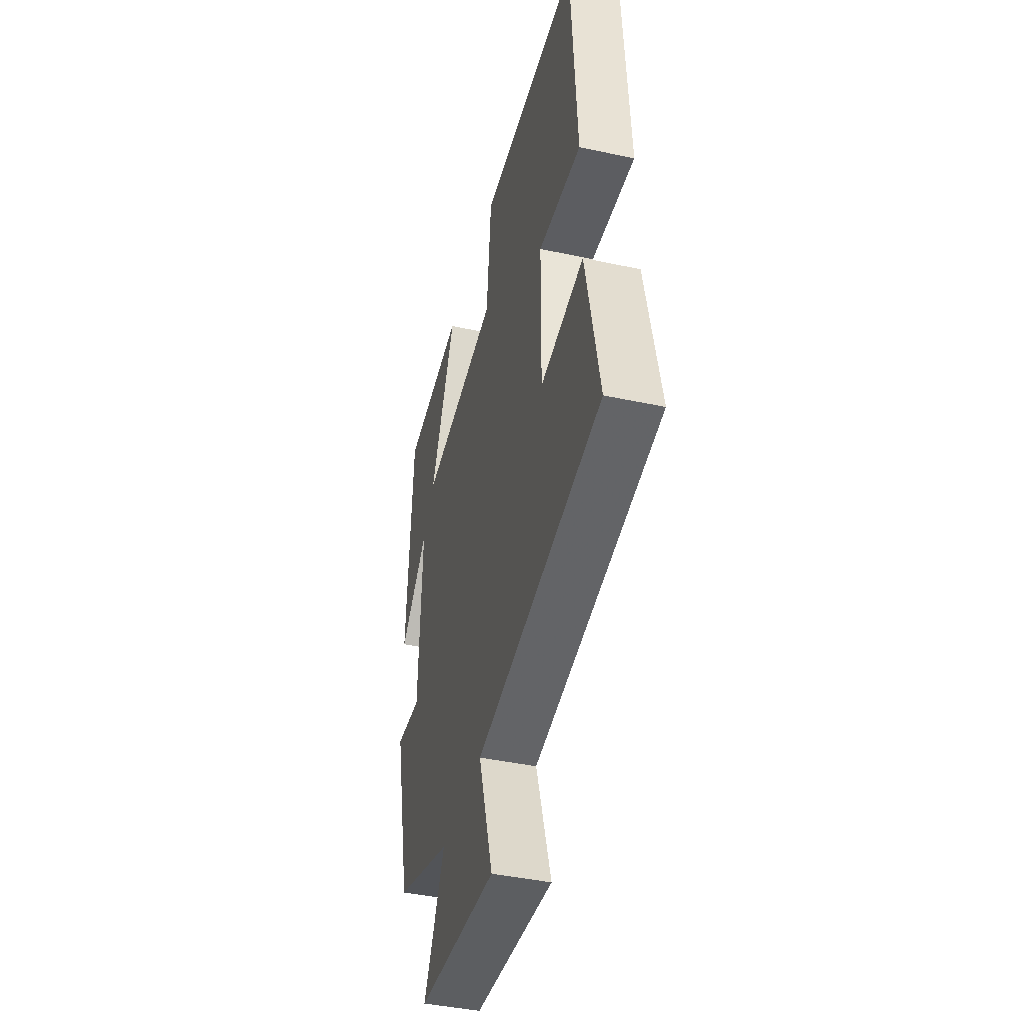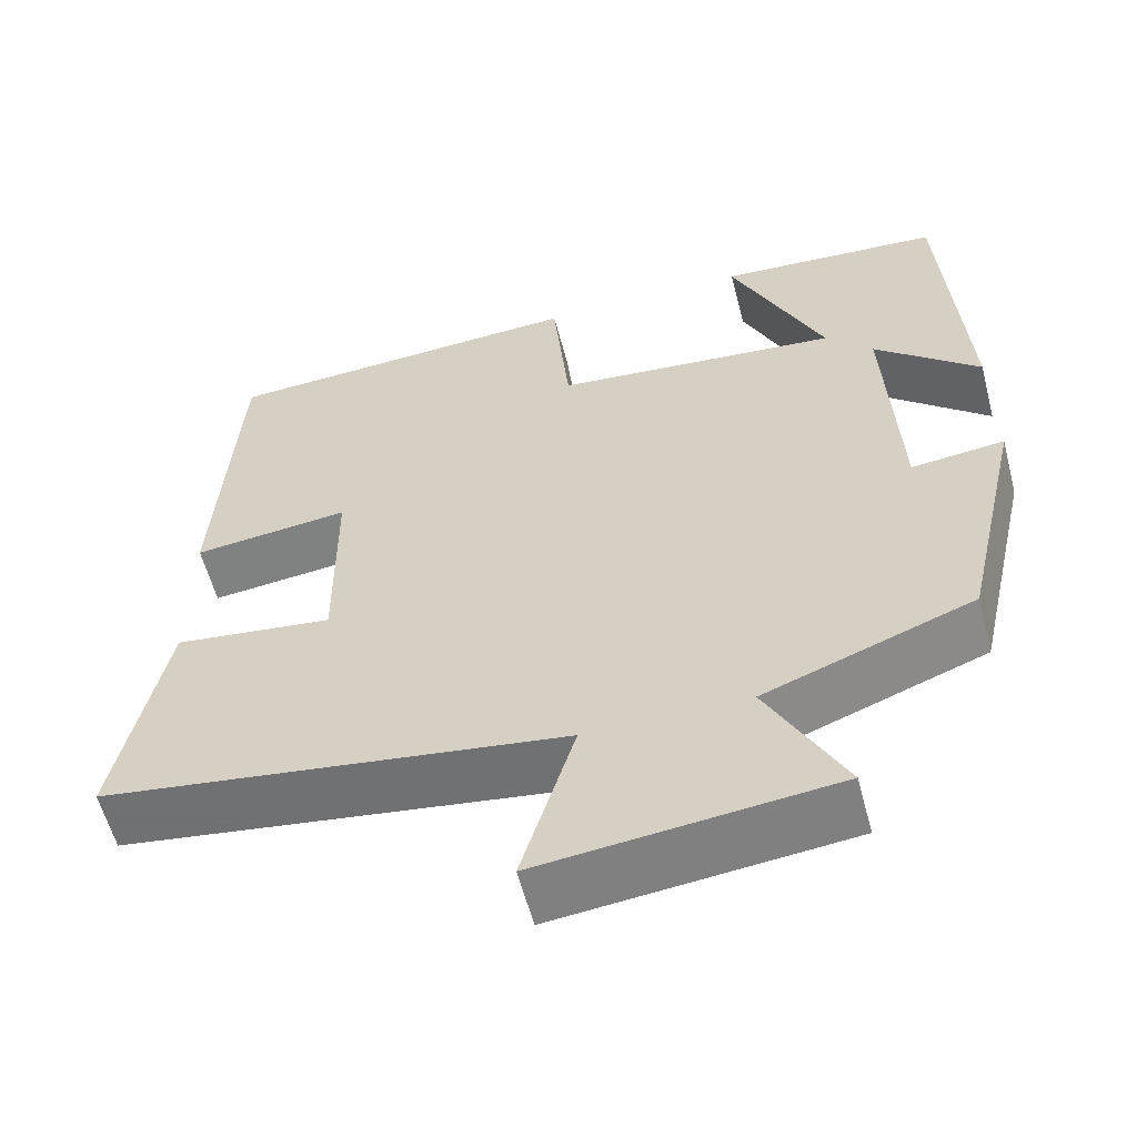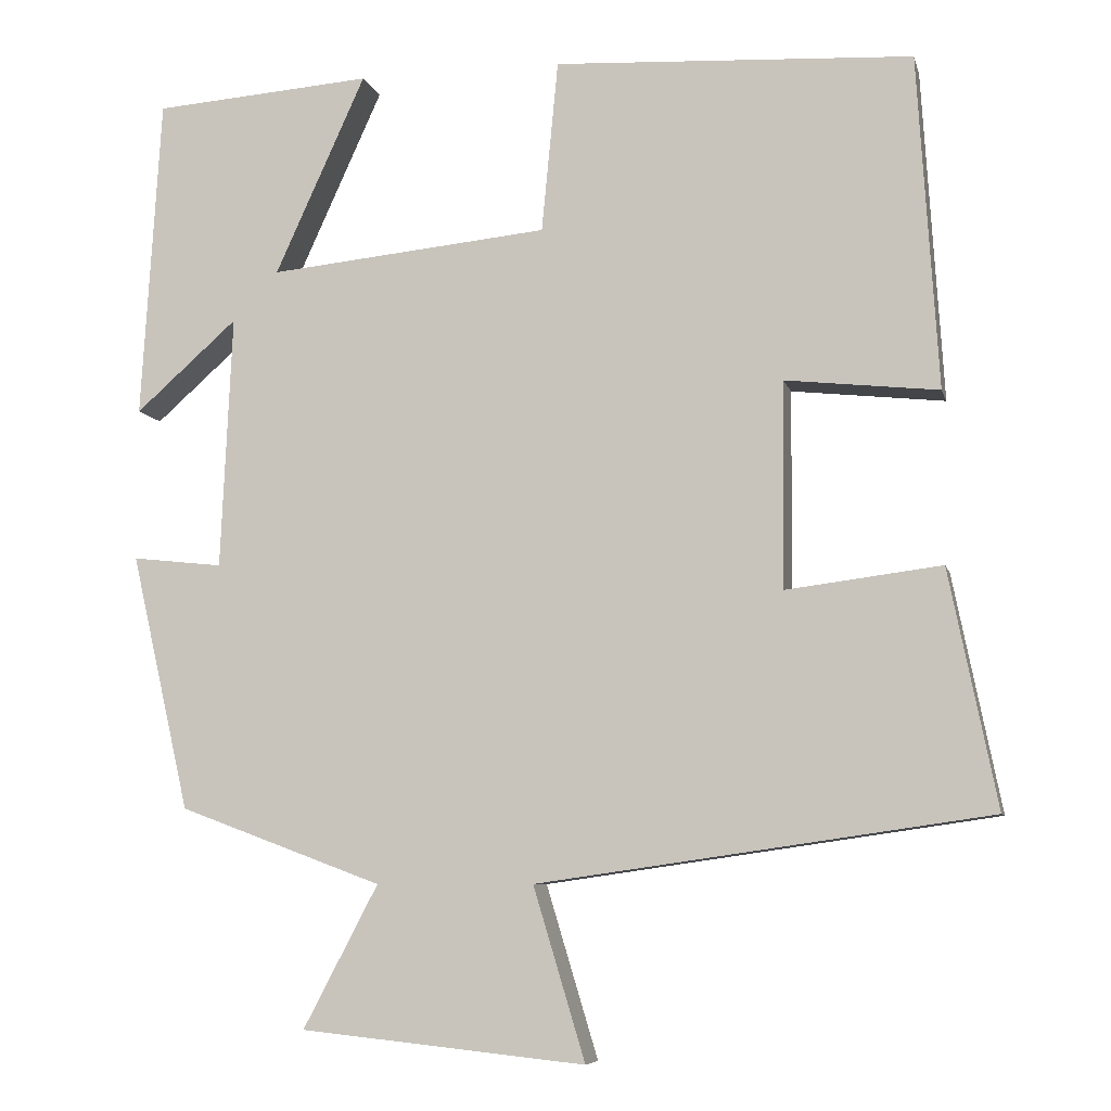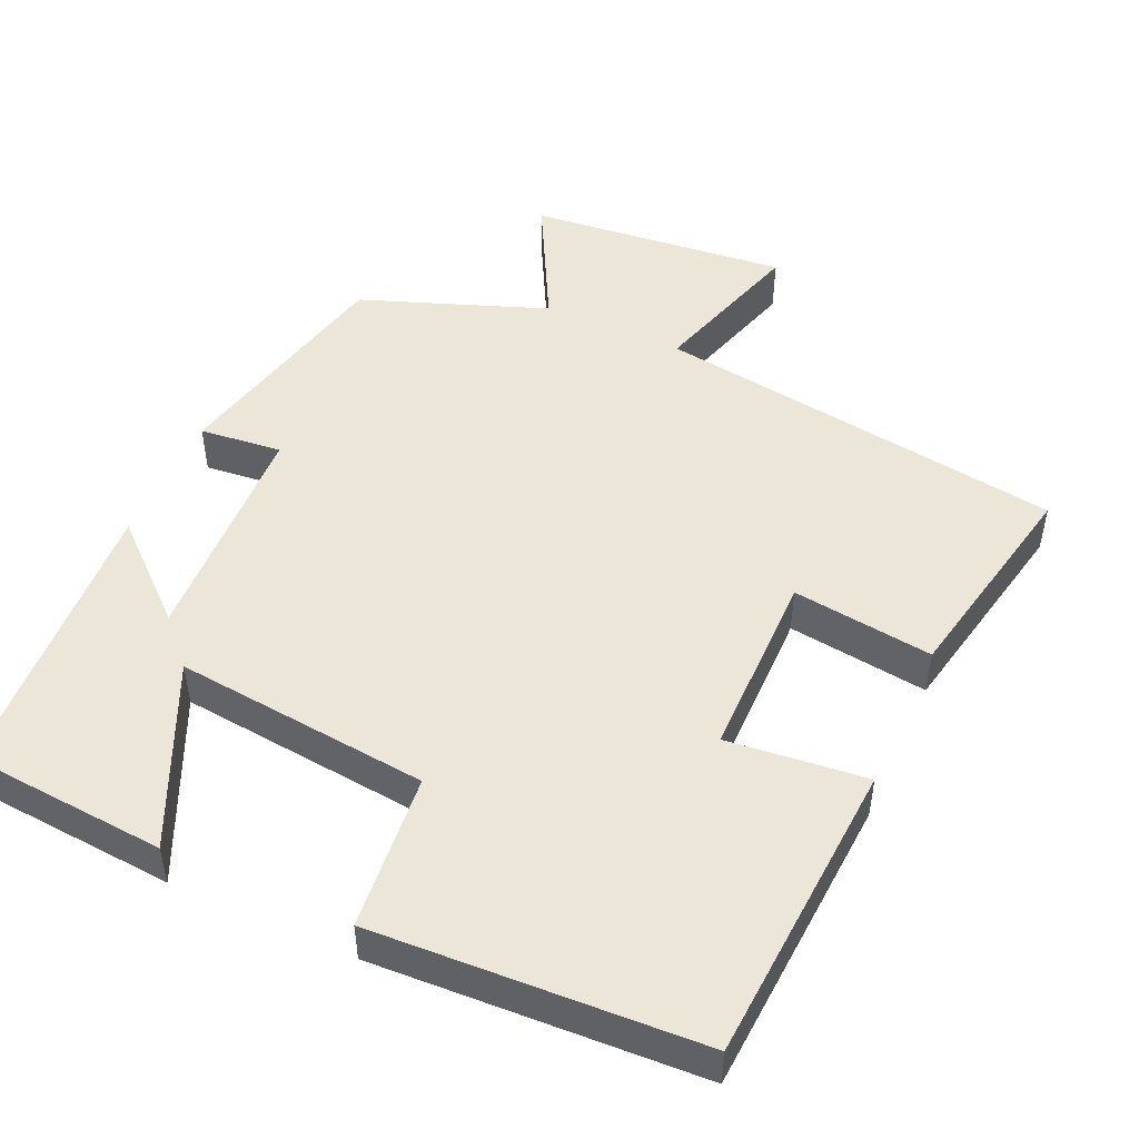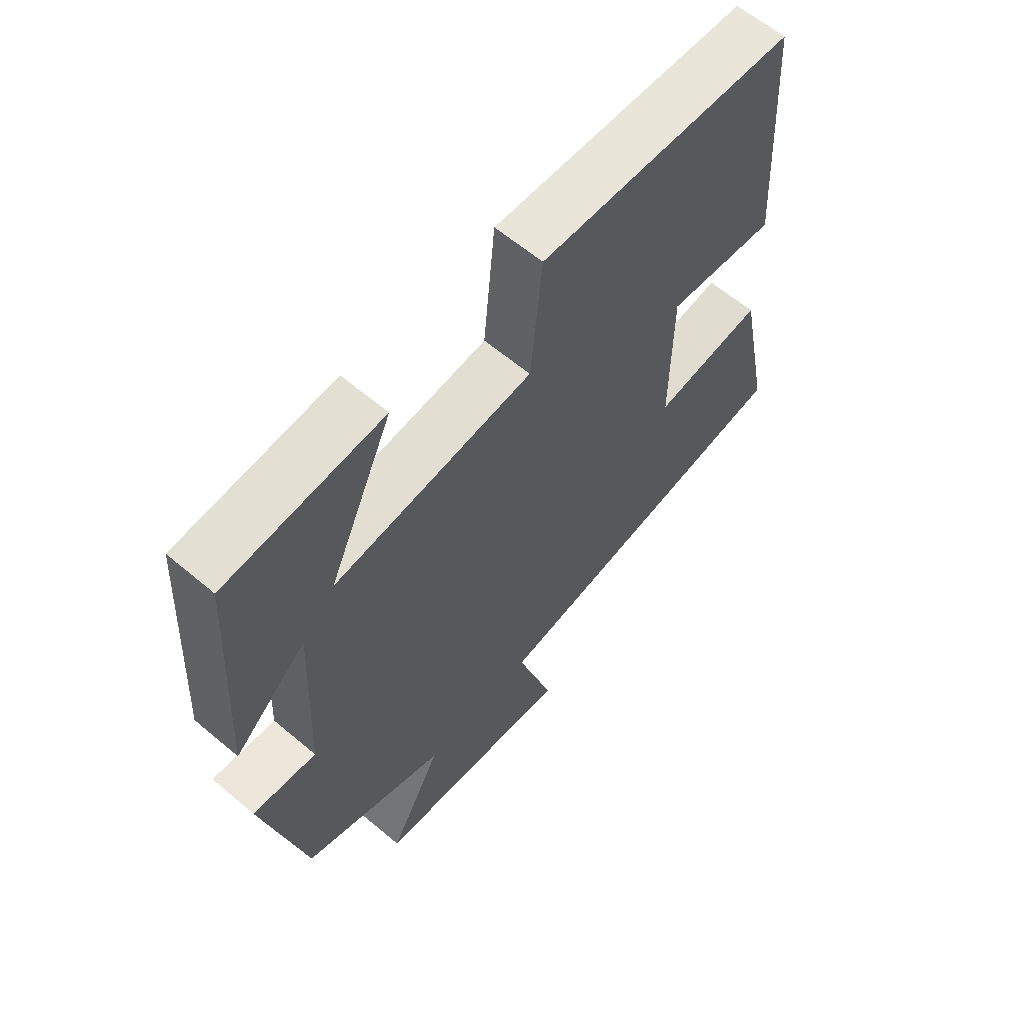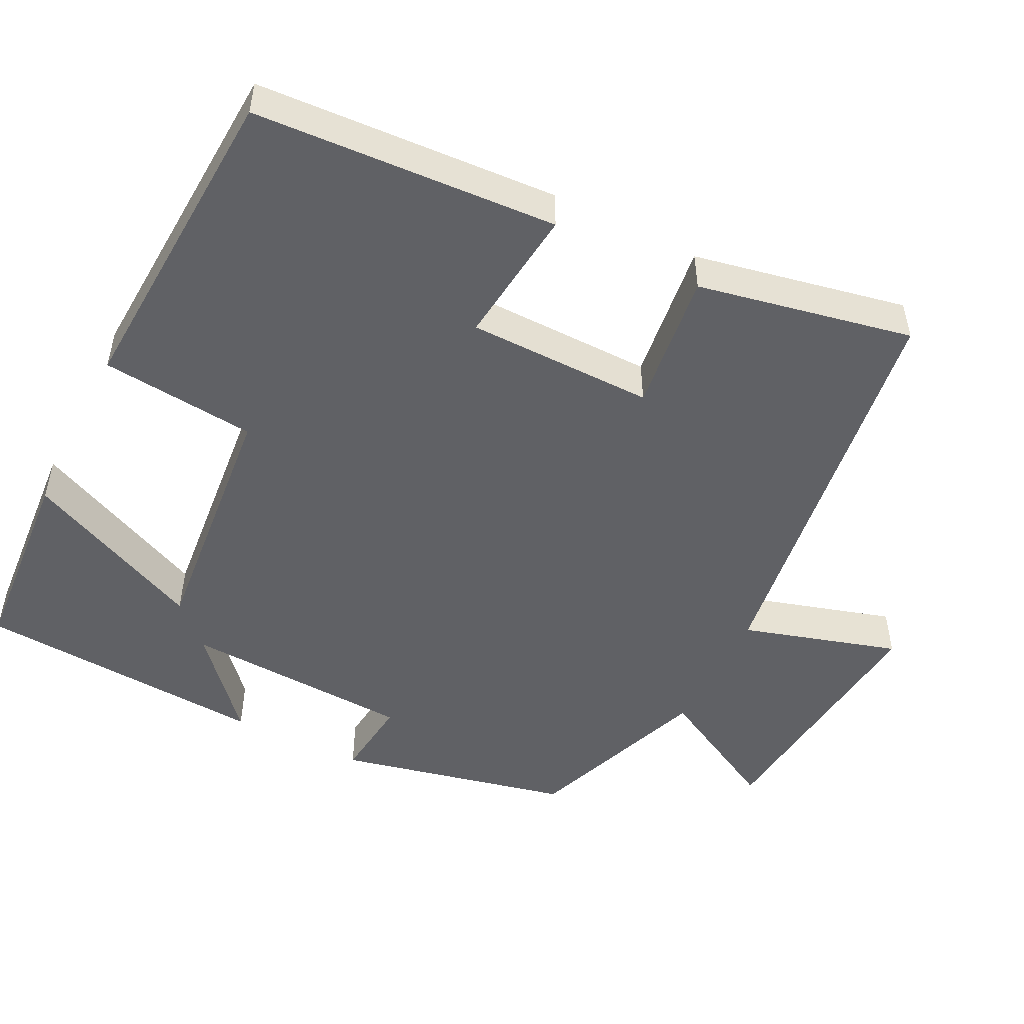
<metadata>
{"format":"obj","ext":"obj","renderer":"f3d","projection":"perspective","resolution":1024,"background":"white","views":[{"elev":-43.0,"azim":75.7,"up":"+Z"},{"elev":-58.3,"azim":-165.3,"up":"+Z"},{"elev":-7.4,"azim":13.1,"up":"+Z"},{"elev":49.0,"azim":24.4,"up":"+Y"},{"elev":61.9,"azim":-49.4,"up":"+Z"},{"elev":-50.1,"azim":63.2,"up":"+Y"}]}
</metadata>
<code>
v 0.558 0.07 -0.421
v 0.01 0.07 -0.5
v 0.073 0.07 -0.709
v -0.273 0.07 -0.673
v -0.182 0.07 -0.5
v -0.429 0.07 -0.408
v -0.5 0.07 -0.097
v -0.39 0.07 -0.109
v -0.376 0.07 0.199
v -0.5 0.07 0.089
v -0.476 0.07 0.48
v -0.21 0.07 0.5
v -0.32 0.07 0.258
v 0.02 0.07 0.292
v 0.04 0.07 0.5
v 0.475 0.07 0.477
v 0.5 0.07 0.072
v 0.314 0.07 0.092
v 0.312 0.07 -0.158
v 0.5 0.07 -0.134
v 0.558 0 -0.421
v 0.01 0 -0.5
v 0.073 0 -0.709
v -0.273 0 -0.673
v -0.182 0 -0.5
v -0.429 0 -0.408
v -0.5 0 -0.097
v -0.39 0 -0.109
v -0.376 0 0.199
v -0.5 0 0.089
v -0.476 0 0.48
v -0.21 0 0.5
v -0.32 0 0.258
v 0.02 0 0.292
v 0.04 0 0.5
v 0.475 0 0.477
v 0.5 0 0.072
v 0.314 0 0.092
v 0.312 0 -0.158
v 0.5 0 -0.134
f 19 20 1 2
f 18 19 2
f 16 17 18
f 15 16 18
f 14 15 18
f 13 14 18 2
f 11 12 13
f 10 11 13
f 9 10 13
f 13 2 3
f 9 13 3
f 8 9 3
f 5 6 7 8
f 5 8 3
f 3 4 5
f 22 21 40 39
f 22 39 38
f 38 37 36
f 38 36 35
f 38 35 34
f 22 38 34 33
f 33 32 31
f 33 31 30
f 33 30 29
f 23 22 33
f 23 33 29
f 23 29 28
f 28 27 26 25
f 23 28 25
f 25 24 23
f 1 21 22 2
f 2 22 23 3
f 3 23 24 4
f 4 24 25 5
f 5 25 26 6
f 6 26 27 7
f 7 27 28 8
f 8 28 29 9
f 9 29 30 10
f 10 30 31 11
f 11 31 32 12
f 12 32 33 13
f 13 33 34 14
f 14 34 35 15
f 15 35 36 16
f 16 36 37 17
f 17 37 38 18
f 18 38 39 19
f 19 39 40 20
f 20 40 21 1

</code>
